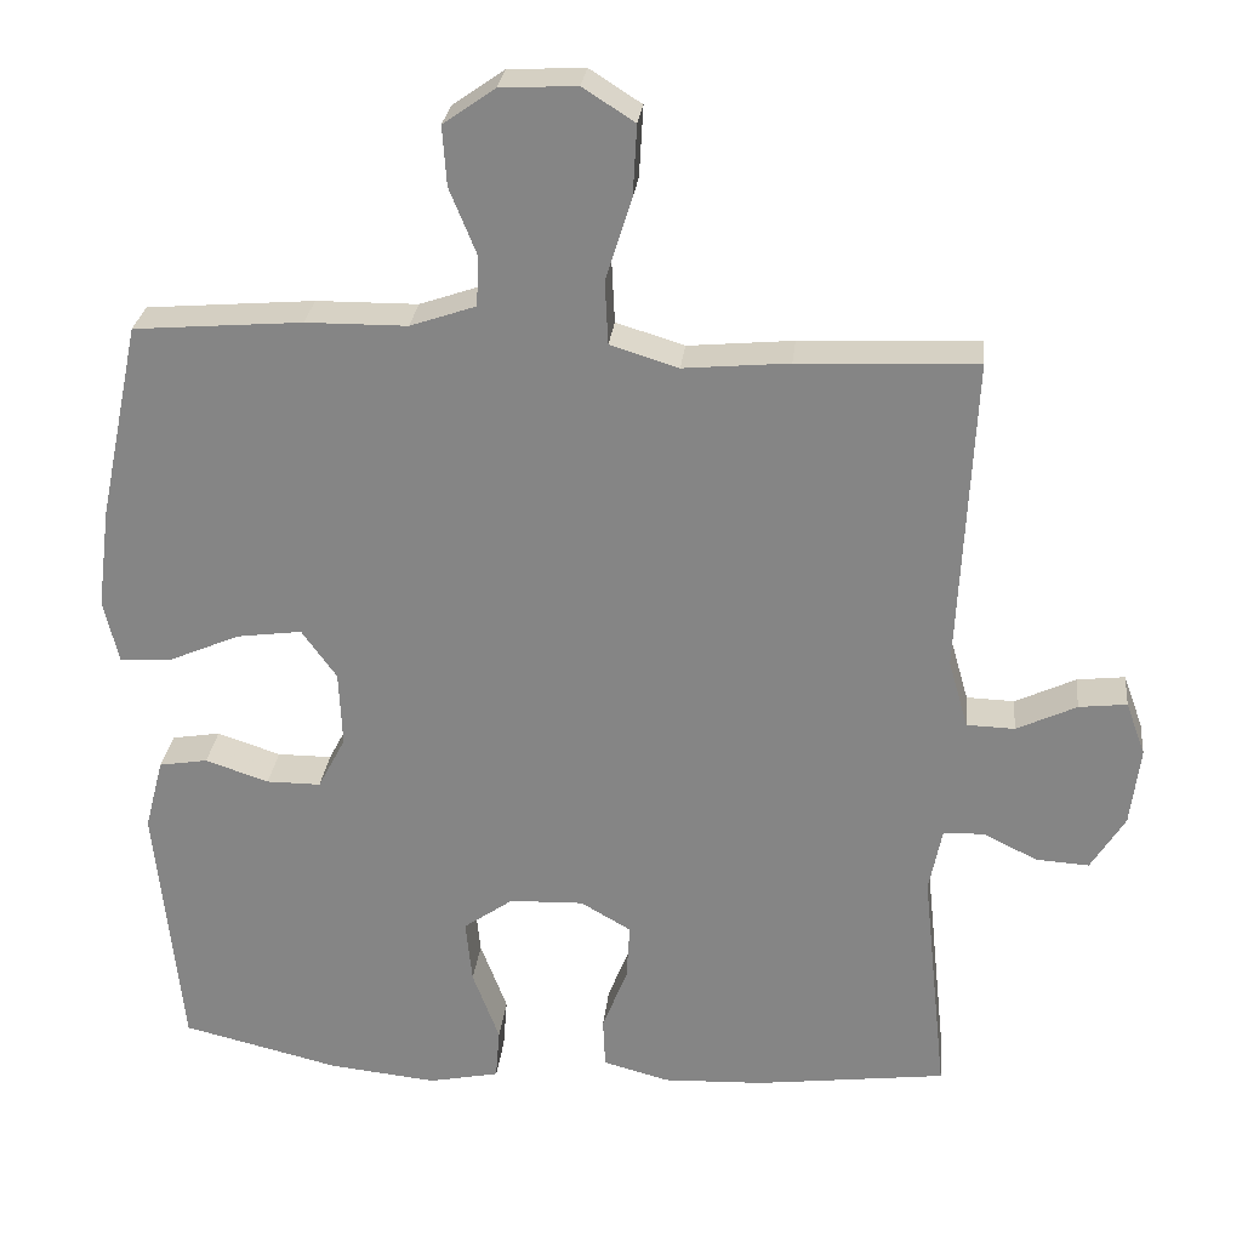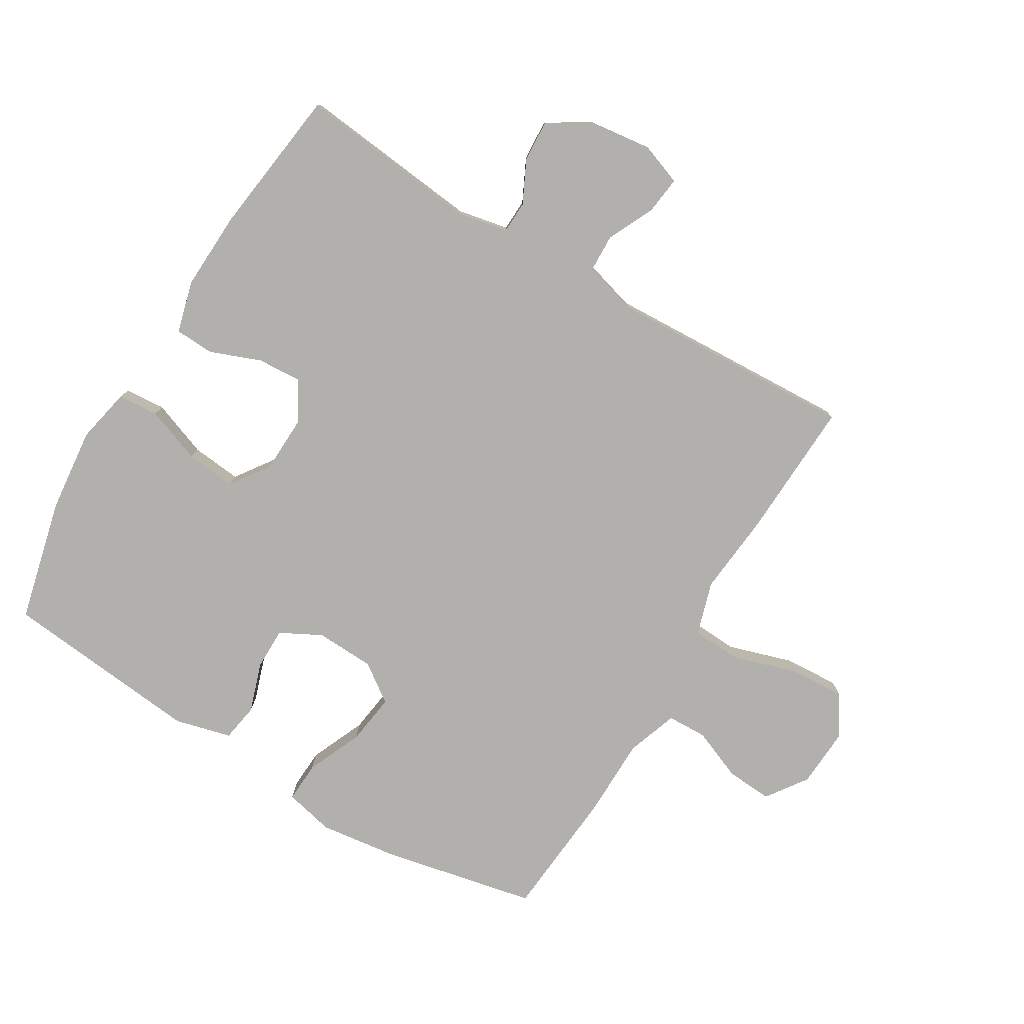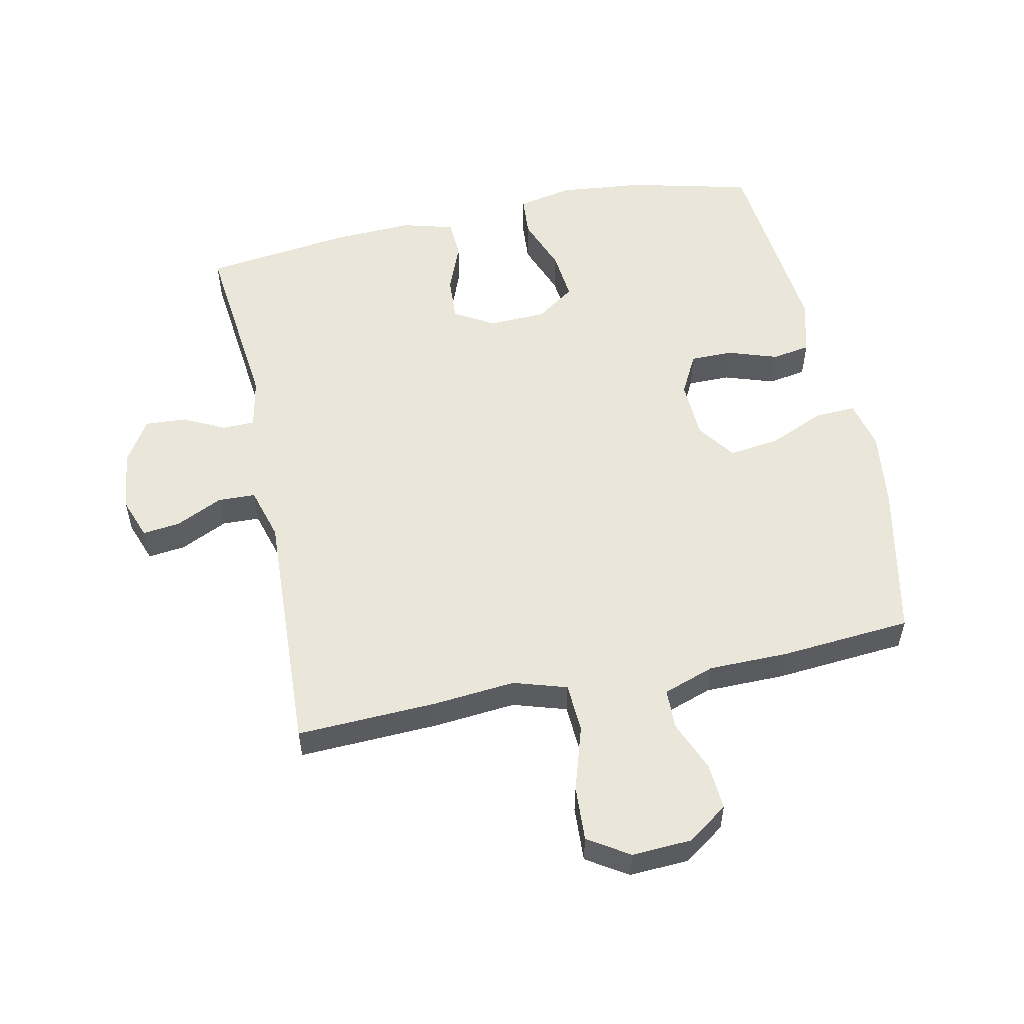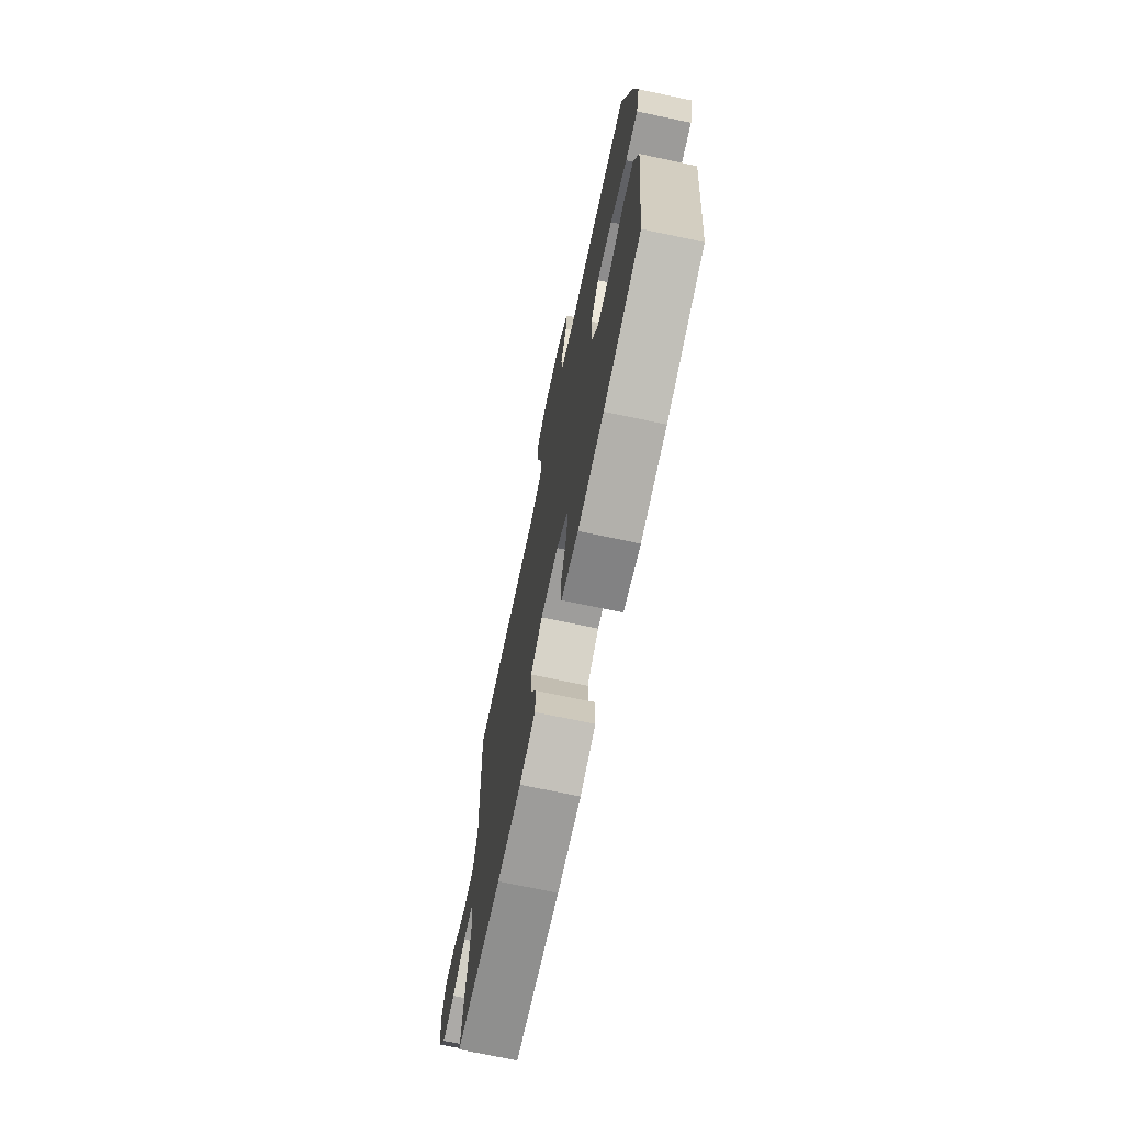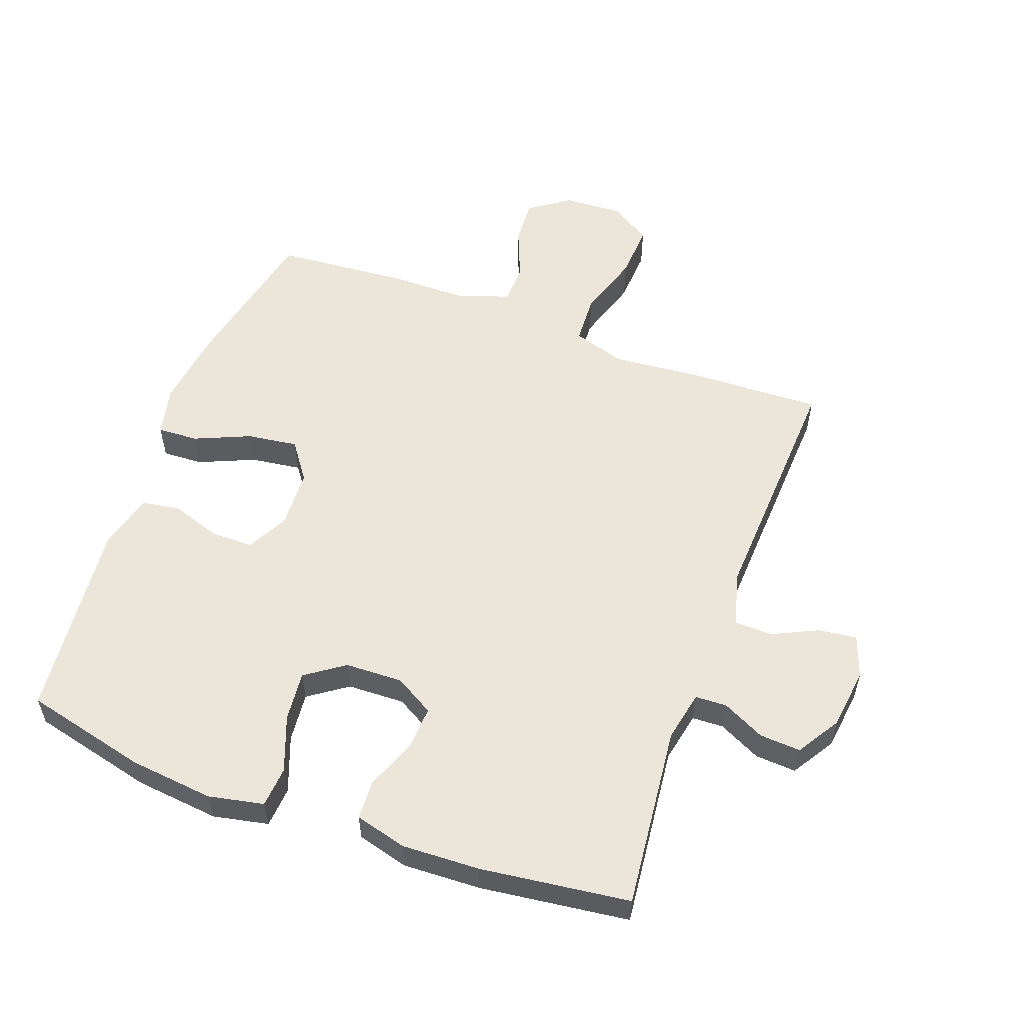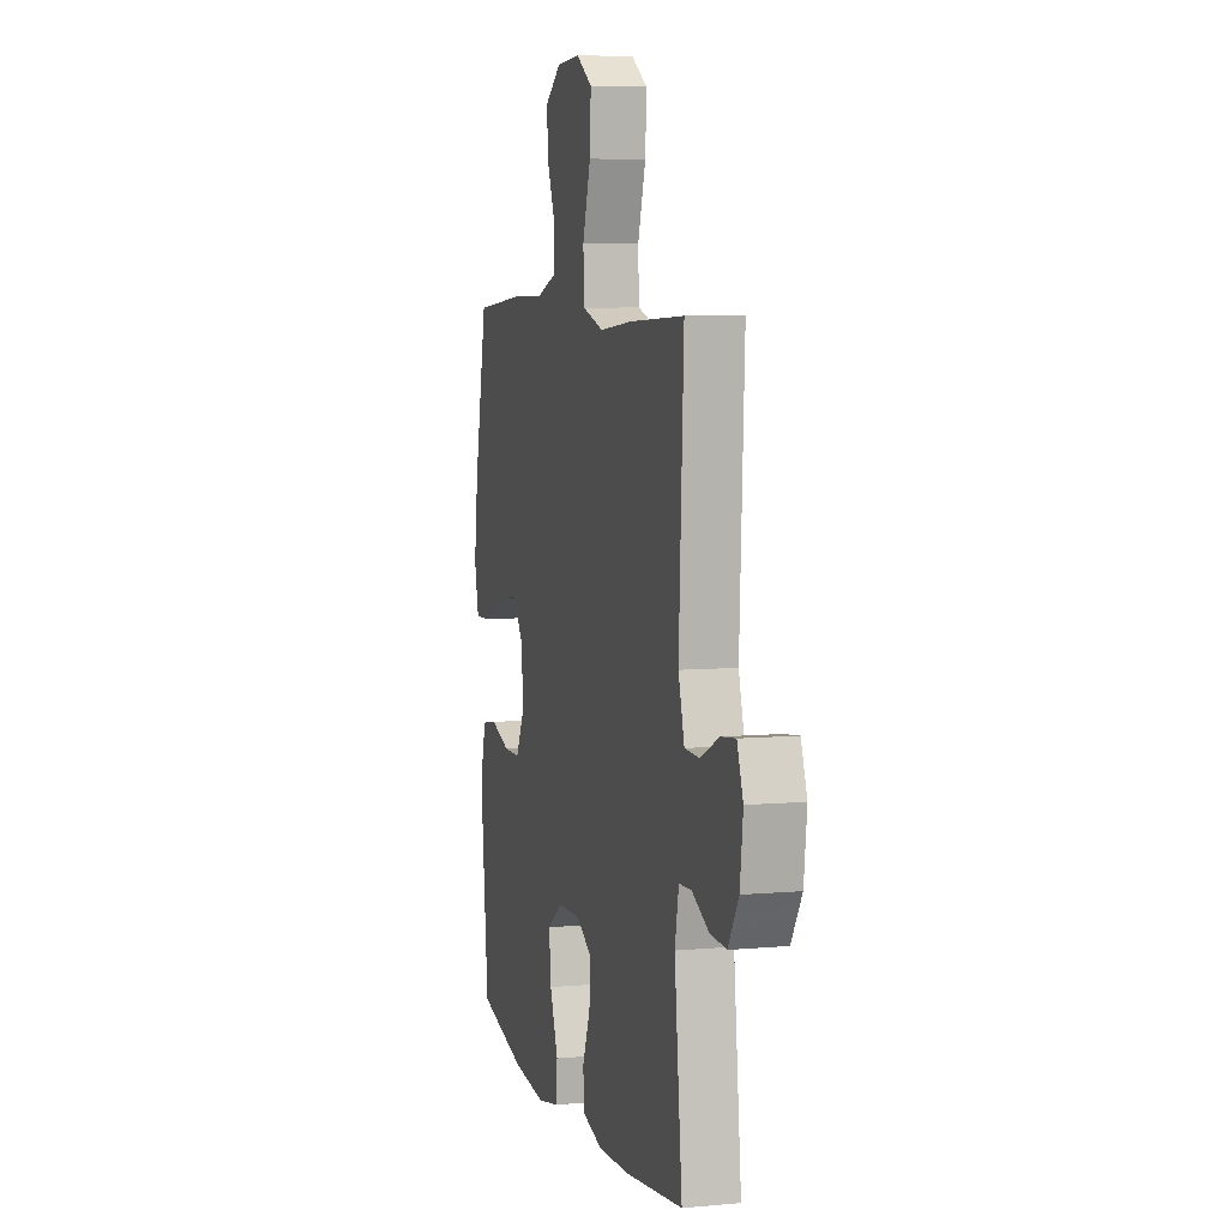
<metadata>
{"format":"obj","ext":"obj","renderer":"f3d","projection":"perspective","resolution":1024,"background":"white","views":[{"elev":27.4,"azim":-173.8,"up":"+Z"},{"elev":-78.7,"azim":-121.0,"up":"+Y"},{"elev":54.7,"azim":-11.9,"up":"+Y"},{"elev":-72.5,"azim":78.1,"up":"+Z"},{"elev":55.7,"azim":-159.8,"up":"+Y"},{"elev":6.5,"azim":-105.1,"up":"+Z"}]}
</metadata>
<code>
v 0.5 0.07 0.5
v 0.551 0.07 0.257
v 0.567 0.07 0.133
v 0.549 0.07 0.055
v 0.485 0.07 0.058
v 0.397 0.07 0.096
v 0.317 0.07 0.107
v 0.274 0.07 0.047
v 0.27 0.07 -0.046
v 0.304 0.07 -0.111
v 0.371 0.07 -0.111
v 0.449 0.07 -0.085
v 0.509 0.07 -0.095
v 0.532 0.07 -0.184
v 0.5 0.07 -0.5
v 0.306 0.07 -0.547
v 0.173 0.07 -0.561
v 0.086 0.07 -0.543
v 0.081 0.07 -0.479
v 0.114 0.07 -0.391
v 0.122 0.07 -0.312
v 0.061 0.07 -0.269
v -0.03 0.07 -0.266
v -0.092 0.07 -0.302
v -0.088 0.07 -0.372
v -0.057 0.07 -0.451
v -0.06 0.07 -0.513
v -0.141 0.07 -0.535
v -0.265 0.07 -0.53
v -0.5 0.07 -0.5
v -0.469 0.07 -0.211
v -0.485 0.07 -0.131
v -0.535 0.07 -0.129
v -0.602 0.07 -0.162
v -0.667 0.07 -0.166
v -0.709 0.07 -0.098
v -0.721 0.07 -0.001
v -0.697 0.07 0.065
v -0.638 0.07 0.058
v -0.564 0.07 0.023
v -0.505 0.07 0.025
v -0.481 0.07 0.109
v -0.5 0.07 0.5
v -0.28 0.07 0.491
v -0.15 0.07 0.479
v -0.066 0.07 0.505
v -0.062 0.07 0.583
v -0.094 0.07 0.685
v -0.099 0.07 0.772
v -0.035 0.07 0.813
v 0.059 0.07 0.808
v 0.123 0.07 0.763
v 0.118 0.07 0.69
v 0.085 0.07 0.609
v 0.087 0.07 0.546
v 0.168 0.07 0.518
v 0.293 0.07 0.517
v 0.5 0 0.5
v 0.551 0 0.257
v 0.567 0 0.133
v 0.549 0 0.055
v 0.485 0 0.058
v 0.397 0 0.096
v 0.317 0 0.107
v 0.274 0 0.047
v 0.27 0 -0.046
v 0.304 0 -0.111
v 0.371 0 -0.111
v 0.449 0 -0.085
v 0.509 0 -0.095
v 0.532 0 -0.184
v 0.5 0 -0.5
v 0.306 0 -0.547
v 0.173 0 -0.561
v 0.086 0 -0.543
v 0.081 0 -0.479
v 0.114 0 -0.391
v 0.122 0 -0.312
v 0.061 0 -0.269
v -0.03 0 -0.266
v -0.092 0 -0.302
v -0.088 0 -0.372
v -0.057 0 -0.451
v -0.06 0 -0.513
v -0.141 0 -0.535
v -0.265 0 -0.53
v -0.5 0 -0.5
v -0.469 0 -0.211
v -0.485 0 -0.131
v -0.535 0 -0.129
v -0.602 0 -0.162
v -0.667 0 -0.166
v -0.709 0 -0.098
v -0.721 0 -0.001
v -0.697 0 0.065
v -0.638 0 0.058
v -0.564 0 0.023
v -0.505 0 0.025
v -0.481 0 0.109
v -0.5 0 0.5
v -0.28 0 0.491
v -0.15 0 0.479
v -0.066 0 0.505
v -0.062 0 0.583
v -0.094 0 0.685
v -0.099 0 0.772
v -0.035 0 0.813
v 0.059 0 0.808
v 0.123 0 0.763
v 0.118 0 0.69
v 0.085 0 0.609
v 0.087 0 0.546
v 0.168 0 0.518
v 0.293 0 0.517
f 4 5 6
f 3 4 6
f 2 3 6
f 1 2 6
f 57 1 6
f 56 57 6
f 55 56 6 7
f 52 53 54
f 51 52 54
f 50 51 54
f 49 50 54
f 48 49 54
f 47 48 54
f 46 47 54 55
f 55 7 8
f 46 55 8
f 45 46 8
f 45 8 9
f 44 45 9
f 43 44 9
f 42 43 9
f 38 39 40
f 37 38 40
f 36 37 40
f 35 36 40
f 34 35 40
f 33 34 40
f 32 33 40 41
f 42 9 10
f 41 42 10
f 32 41 10
f 31 32 10
f 29 30 31
f 28 29 31
f 27 28 31
f 26 27 31
f 25 26 31
f 18 19 20
f 17 18 20
f 16 17 20
f 15 16 20
f 14 15 20
f 13 14 20
f 12 13 20
f 11 12 20
f 11 20 21
f 10 11 21 22
f 24 25 31
f 23 24 31
f 10 22 23 31
f 63 62 61
f 63 61 60
f 63 60 59
f 63 59 58
f 63 58 114
f 63 114 113
f 64 63 113 112
f 111 110 109
f 111 109 108
f 111 108 107
f 111 107 106
f 111 106 105
f 111 105 104
f 112 111 104 103
f 65 64 112
f 65 112 103
f 65 103 102
f 66 65 102
f 66 102 101
f 66 101 100
f 66 100 99
f 97 96 95
f 97 95 94
f 97 94 93
f 97 93 92
f 97 92 91
f 97 91 90
f 98 97 90 89
f 67 66 99
f 67 99 98
f 67 98 89
f 67 89 88
f 88 87 86
f 88 86 85
f 88 85 84
f 88 84 83
f 88 83 82
f 77 76 75
f 77 75 74
f 77 74 73
f 77 73 72
f 77 72 71
f 77 71 70
f 77 70 69
f 77 69 68
f 78 77 68
f 79 78 68 67
f 88 82 81
f 88 81 80
f 88 80 79 67
f 1 58 59 2
f 2 59 60 3
f 3 60 61 4
f 4 61 62 5
f 5 62 63 6
f 6 63 64 7
f 7 64 65 8
f 8 65 66 9
f 9 66 67 10
f 10 67 68 11
f 11 68 69 12
f 12 69 70 13
f 13 70 71 14
f 14 71 72 15
f 15 72 73 16
f 16 73 74 17
f 17 74 75 18
f 18 75 76 19
f 19 76 77 20
f 20 77 78 21
f 21 78 79 22
f 22 79 80 23
f 23 80 81 24
f 24 81 82 25
f 25 82 83 26
f 26 83 84 27
f 27 84 85 28
f 28 85 86 29
f 29 86 87 30
f 30 87 88 31
f 31 88 89 32
f 32 89 90 33
f 33 90 91 34
f 34 91 92 35
f 35 92 93 36
f 36 93 94 37
f 37 94 95 38
f 38 95 96 39
f 39 96 97 40
f 40 97 98 41
f 41 98 99 42
f 42 99 100 43
f 43 100 101 44
f 44 101 102 45
f 45 102 103 46
f 46 103 104 47
f 47 104 105 48
f 48 105 106 49
f 49 106 107 50
f 50 107 108 51
f 51 108 109 52
f 52 109 110 53
f 53 110 111 54
f 54 111 112 55
f 55 112 113 56
f 56 113 114 57
f 57 114 58 1

</code>
